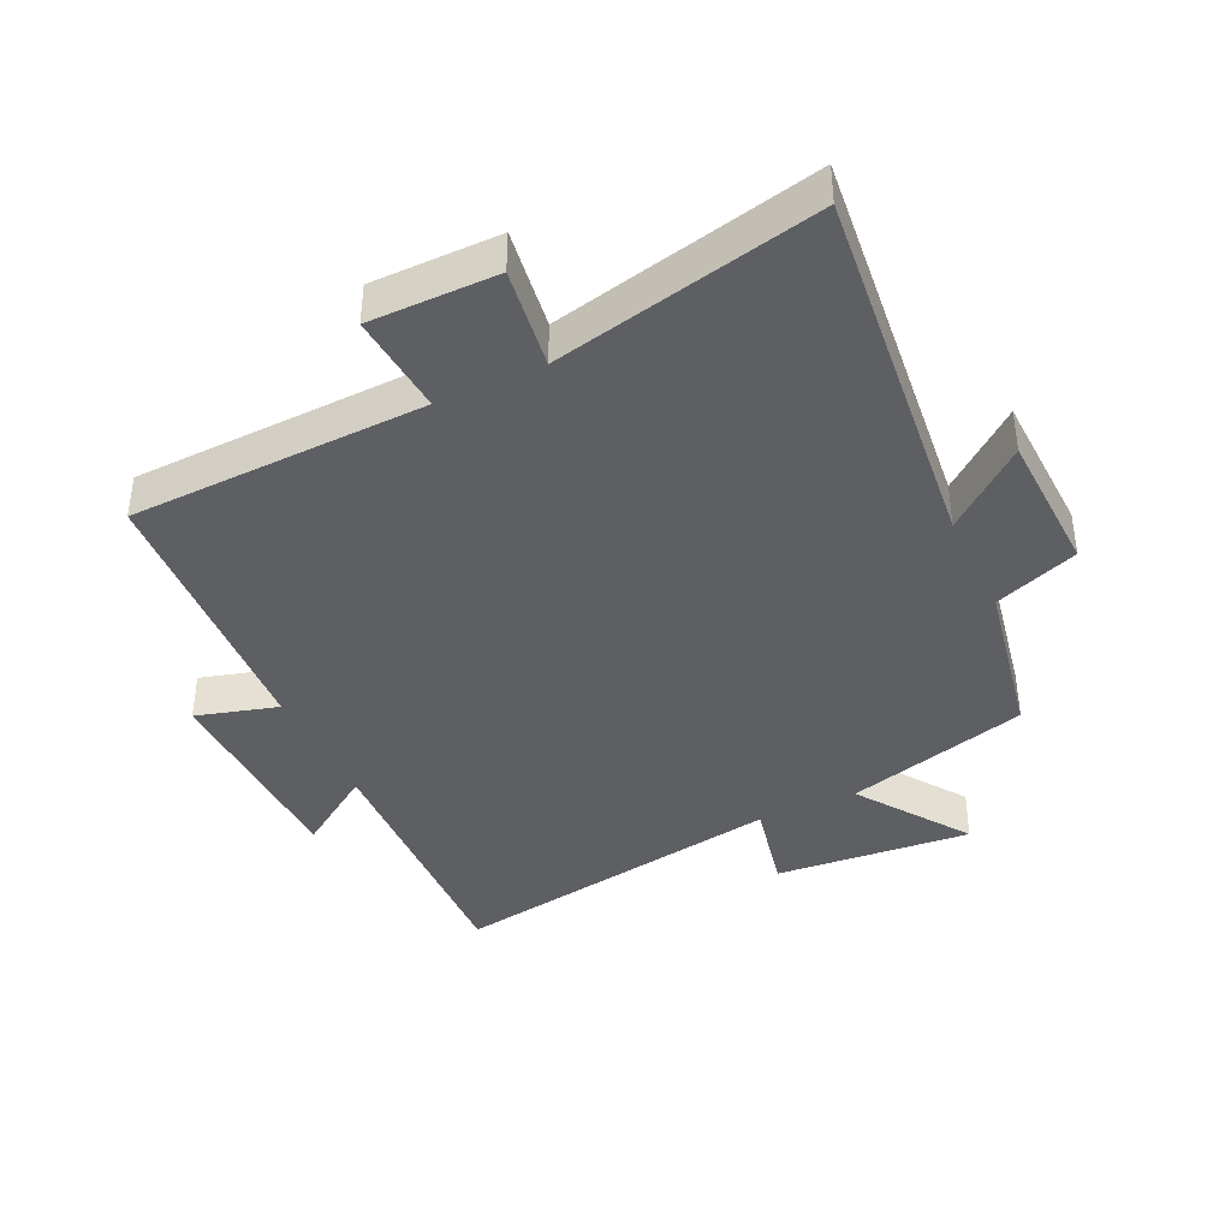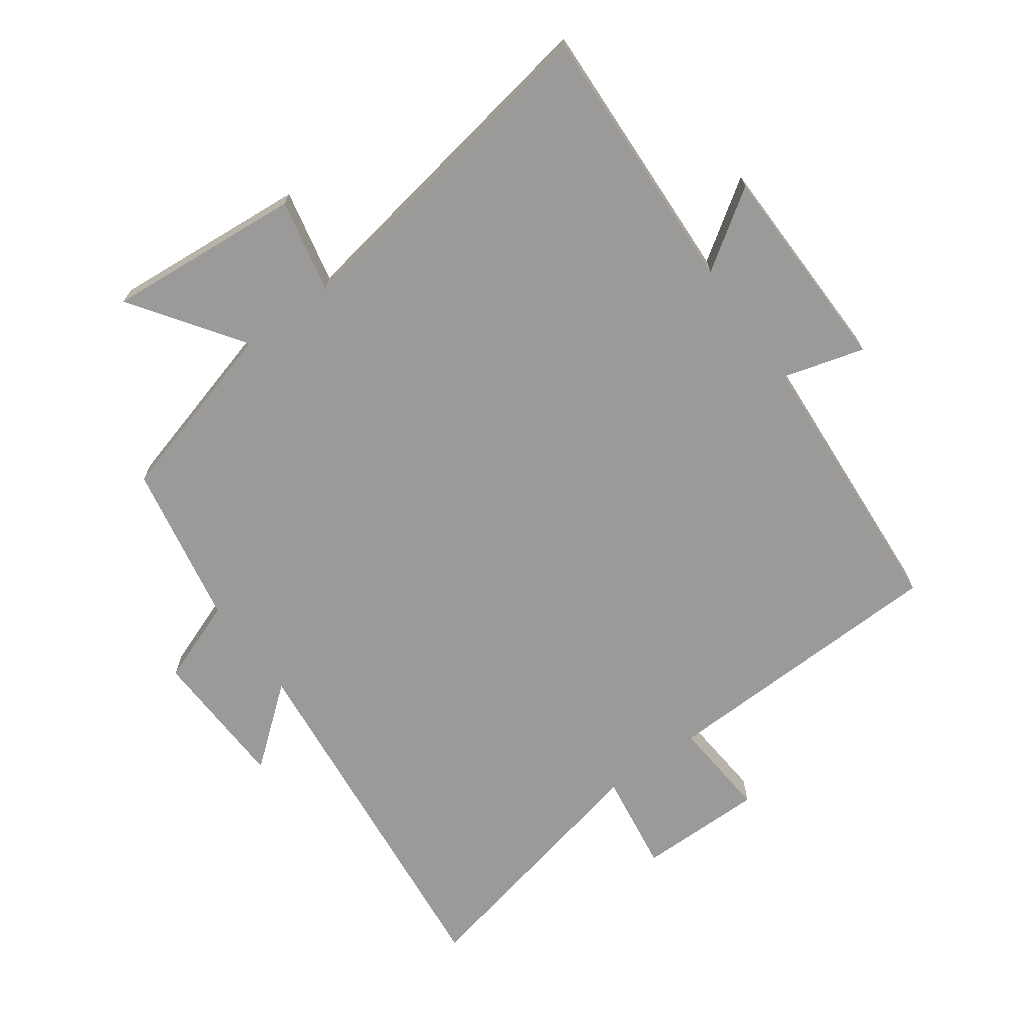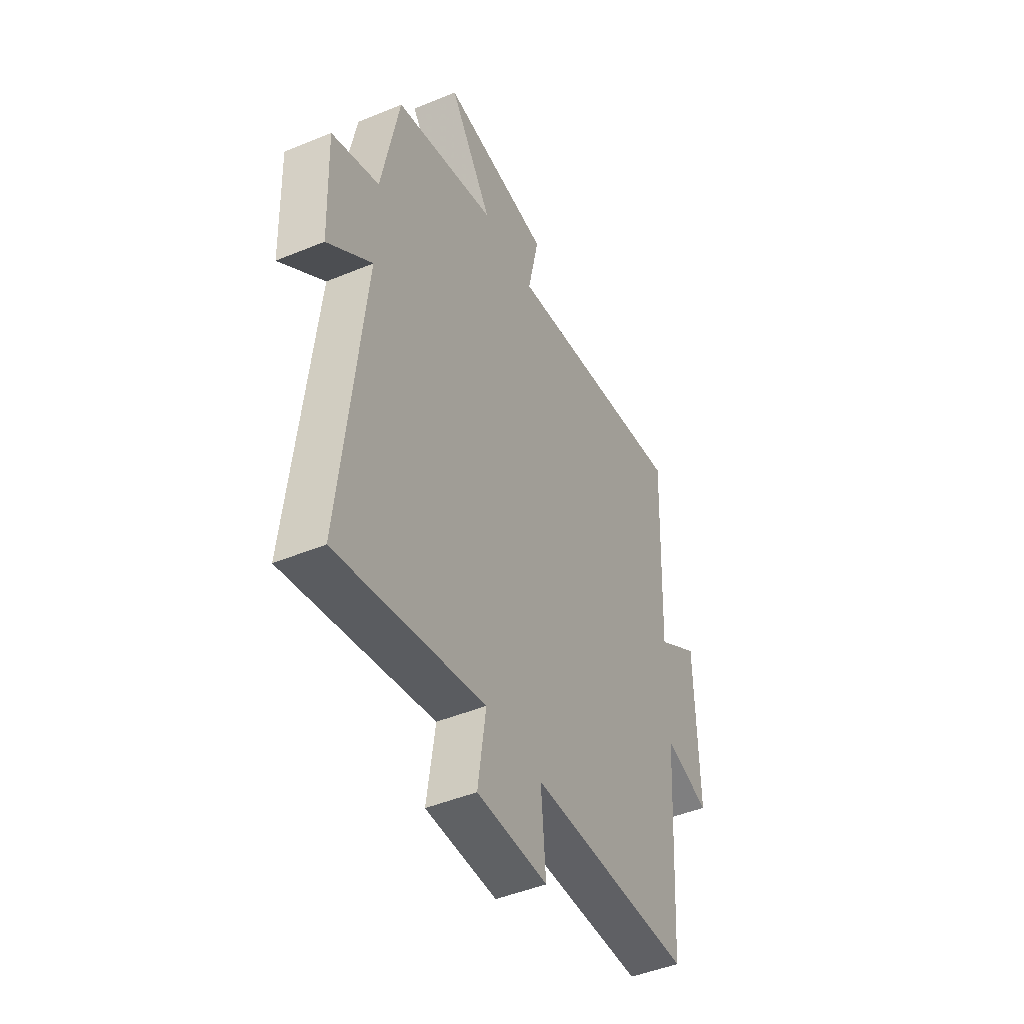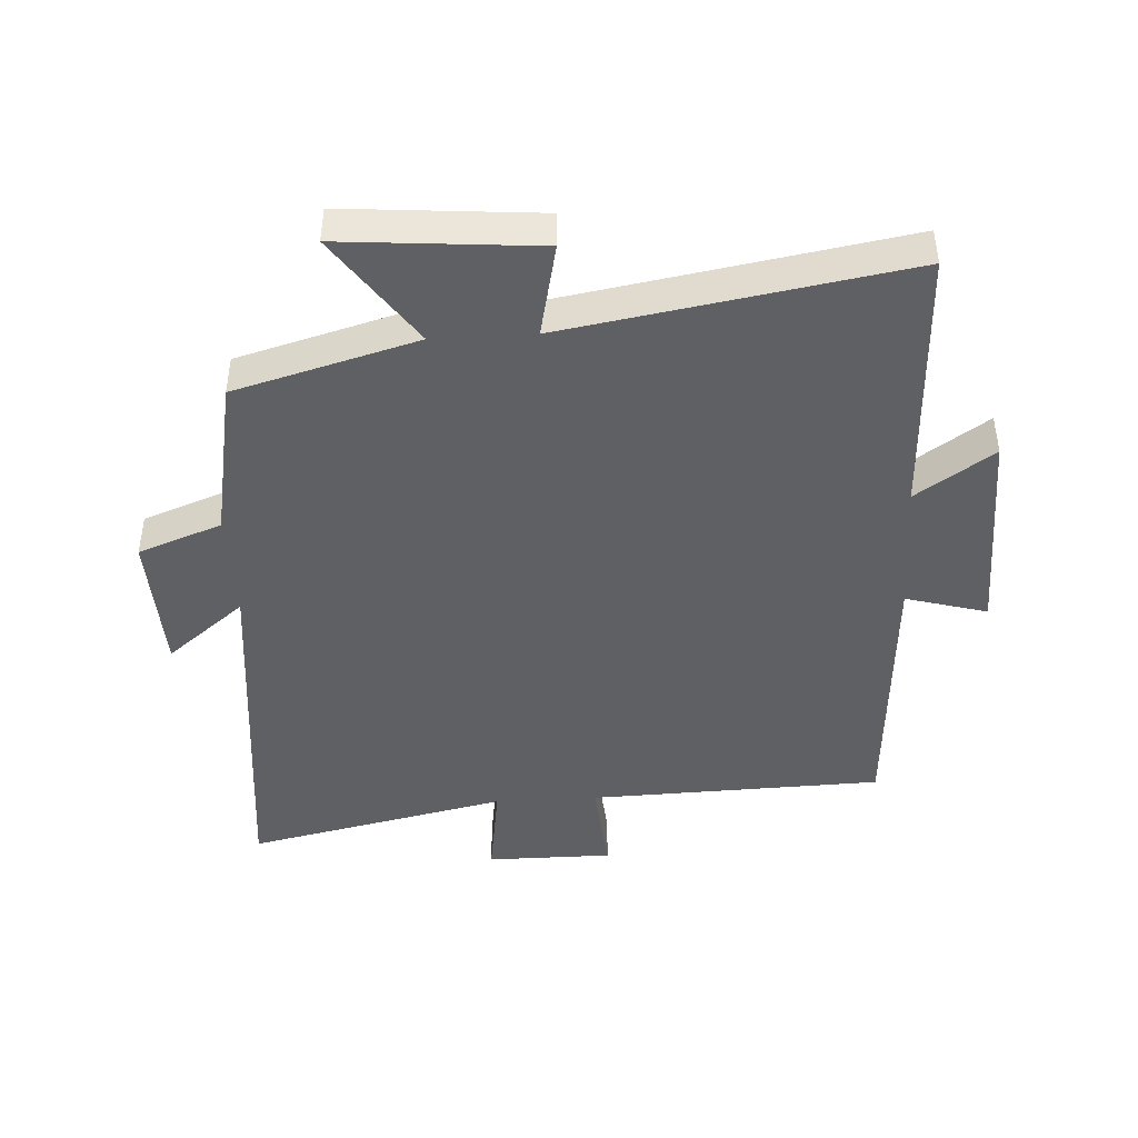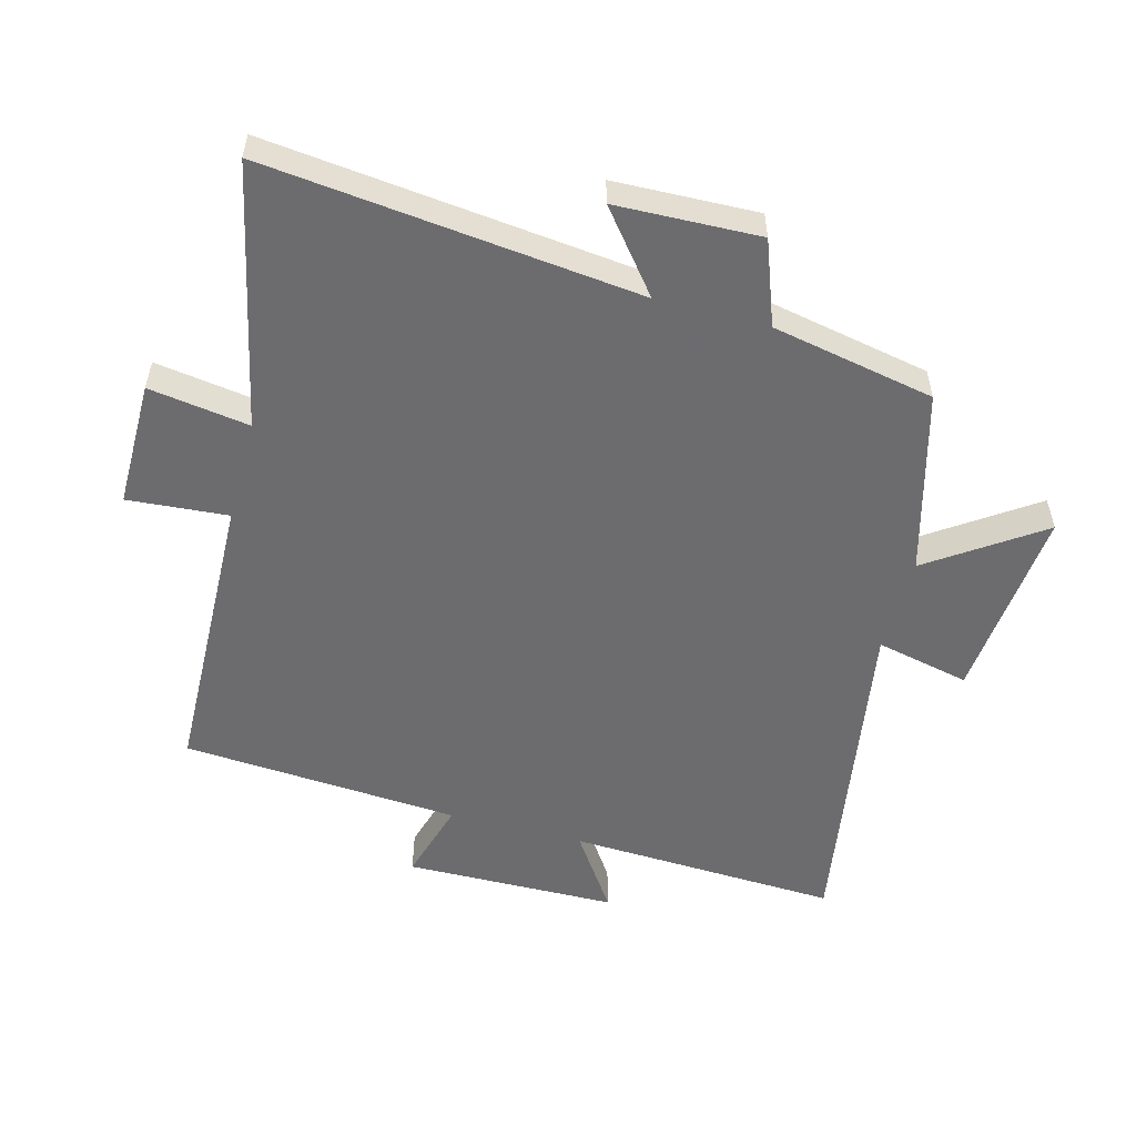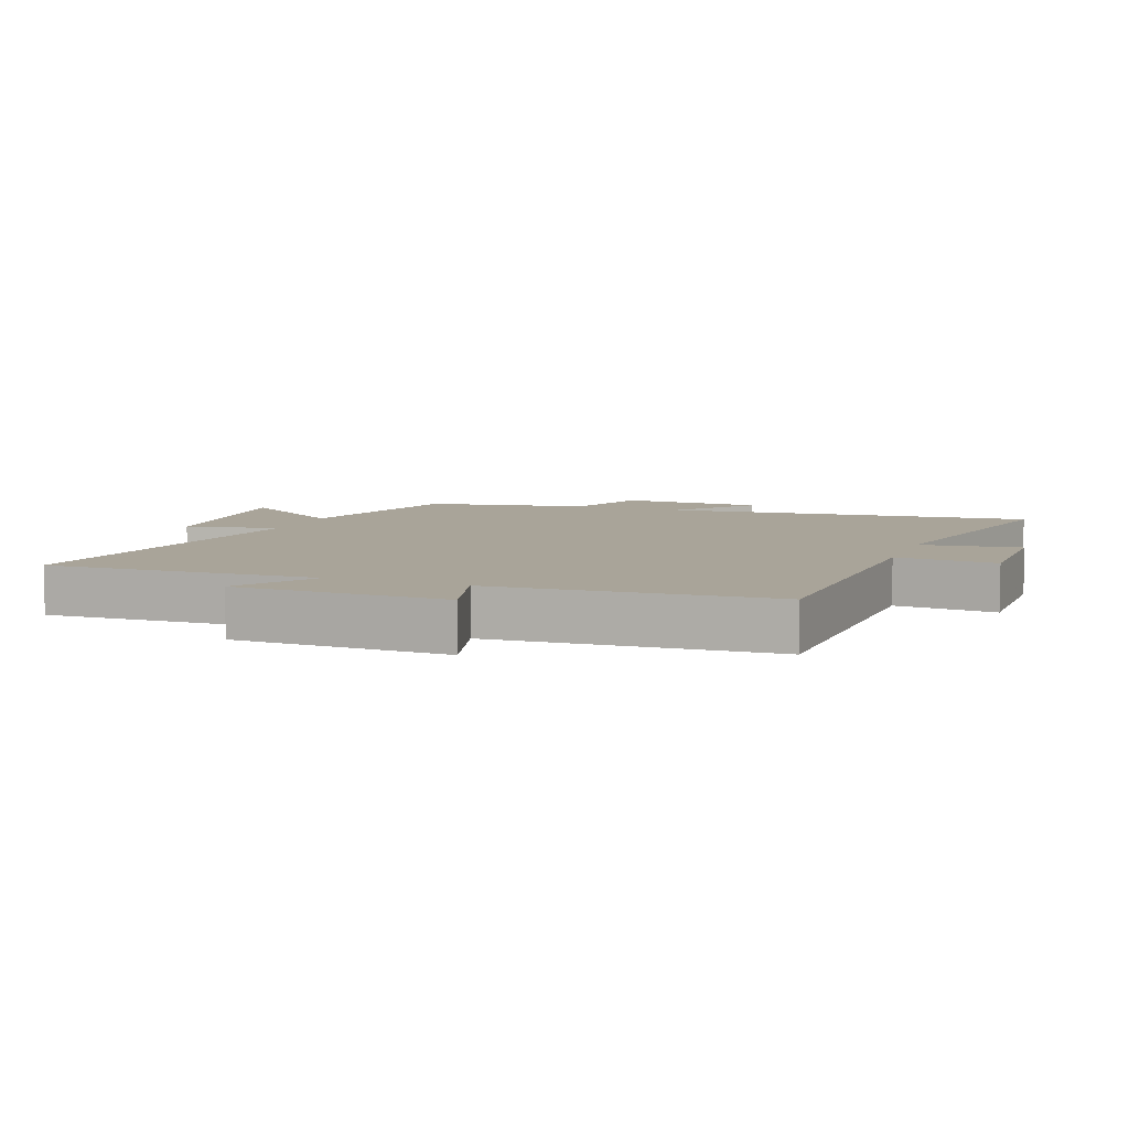
<metadata>
{"format":"obj","ext":"obj","renderer":"f3d","projection":"perspective","resolution":1024,"background":"white","views":[{"elev":-39.8,"azim":-154.7,"up":"+Y"},{"elev":-69.3,"azim":35.9,"up":"+Y"},{"elev":-46.3,"azim":-64.7,"up":"+Z"},{"elev":-44.1,"azim":3.4,"up":"+Y"},{"elev":-53.8,"azim":-105.2,"up":"+Y"},{"elev":7.3,"azim":110.7,"up":"+Y"}]}
</metadata>
<code>
v 0.471 0.07 -0.486
v 0.011 0.07 -0.5
v 0.024 0.07 -0.657
v -0.174 0.07 -0.657
v -0.151 0.07 -0.5
v -0.562 0.07 -0.59
v -0.5 0.07 -0.008
v -0.623 0.07 -0.107
v -0.631 0.07 0.117
v -0.5 0.07 0.166
v -0.451 0.07 0.421
v -0.166 0.07 0.5
v -0.286 0.07 0.673
v 0.02 0.07 0.647
v -0.012 0.07 0.5
v 0.518 0.07 0.589
v 0.5 0.07 0.164
v 0.621 0.07 0.246
v 0.627 0.07 -0.086
v 0.5 0.07 -0.05
v 0.471 0 -0.486
v 0.011 0 -0.5
v 0.024 0 -0.657
v -0.174 0 -0.657
v -0.151 0 -0.5
v -0.562 0 -0.59
v -0.5 0 -0.008
v -0.623 0 -0.107
v -0.631 0 0.117
v -0.5 0 0.166
v -0.451 0 0.421
v -0.166 0 0.5
v -0.286 0 0.673
v 0.02 0 0.647
v -0.012 0 0.5
v 0.518 0 0.589
v 0.5 0 0.164
v 0.621 0 0.246
v 0.627 0 -0.086
v 0.5 0 -0.05
f 17 18 19 20
f 17 20 1 2
f 15 16 17 2
f 12 13 14 15
f 10 11 12 15
f 10 15 2
f 7 8 9 10
f 7 10 2 3
f 5 6 7
f 5 7 3
f 3 4 5
f 40 39 38 37
f 22 21 40 37
f 22 37 36 35
f 35 34 33 32
f 35 32 31 30
f 22 35 30
f 30 29 28 27
f 23 22 30 27
f 27 26 25
f 23 27 25
f 25 24 23
f 1 21 22 2
f 2 22 23 3
f 3 23 24 4
f 4 24 25 5
f 5 25 26 6
f 6 26 27 7
f 7 27 28 8
f 8 28 29 9
f 9 29 30 10
f 10 30 31 11
f 11 31 32 12
f 12 32 33 13
f 13 33 34 14
f 14 34 35 15
f 15 35 36 16
f 16 36 37 17
f 17 37 38 18
f 18 38 39 19
f 19 39 40 20
f 20 40 21 1

</code>
